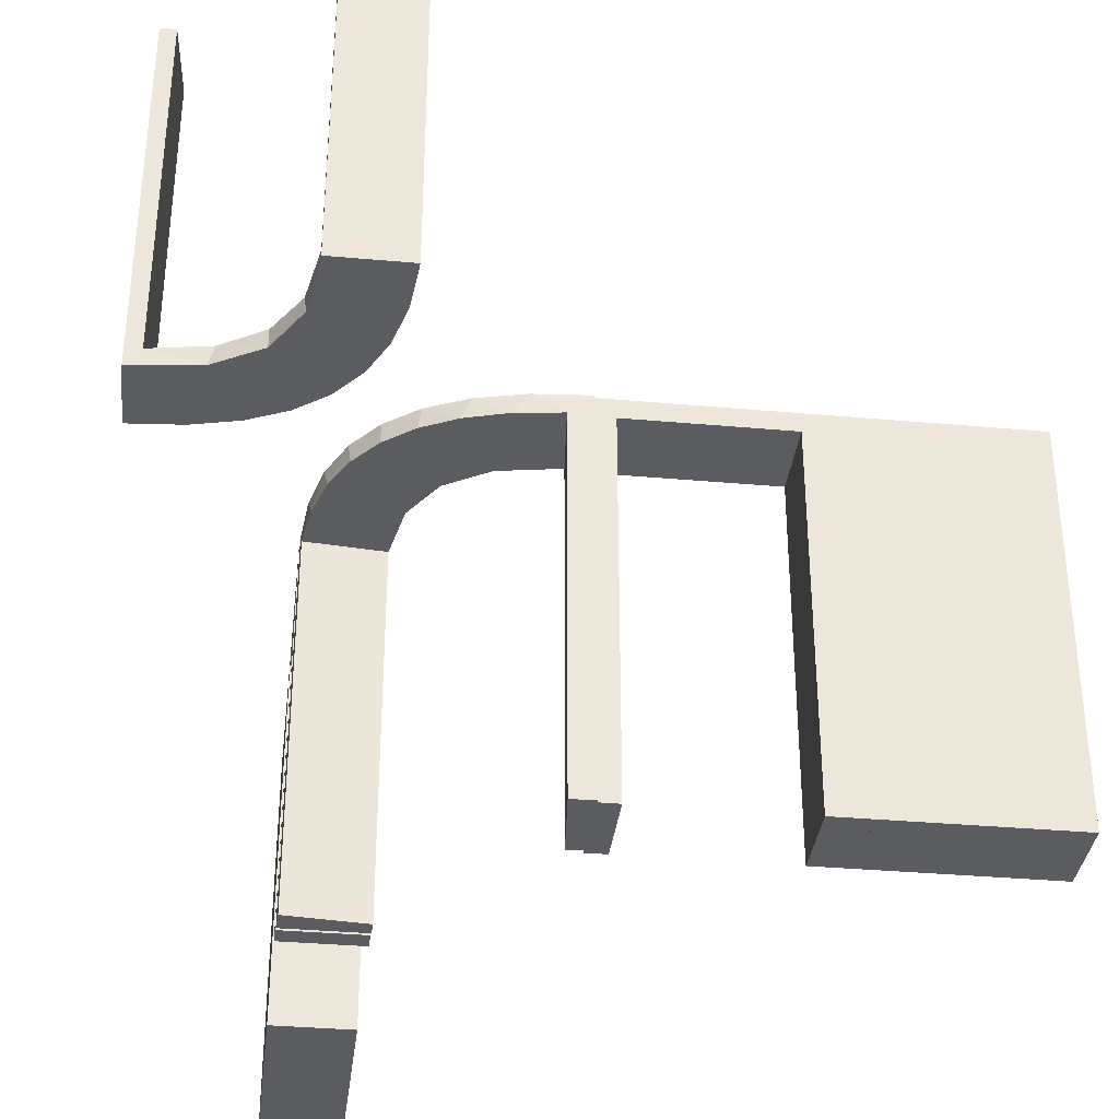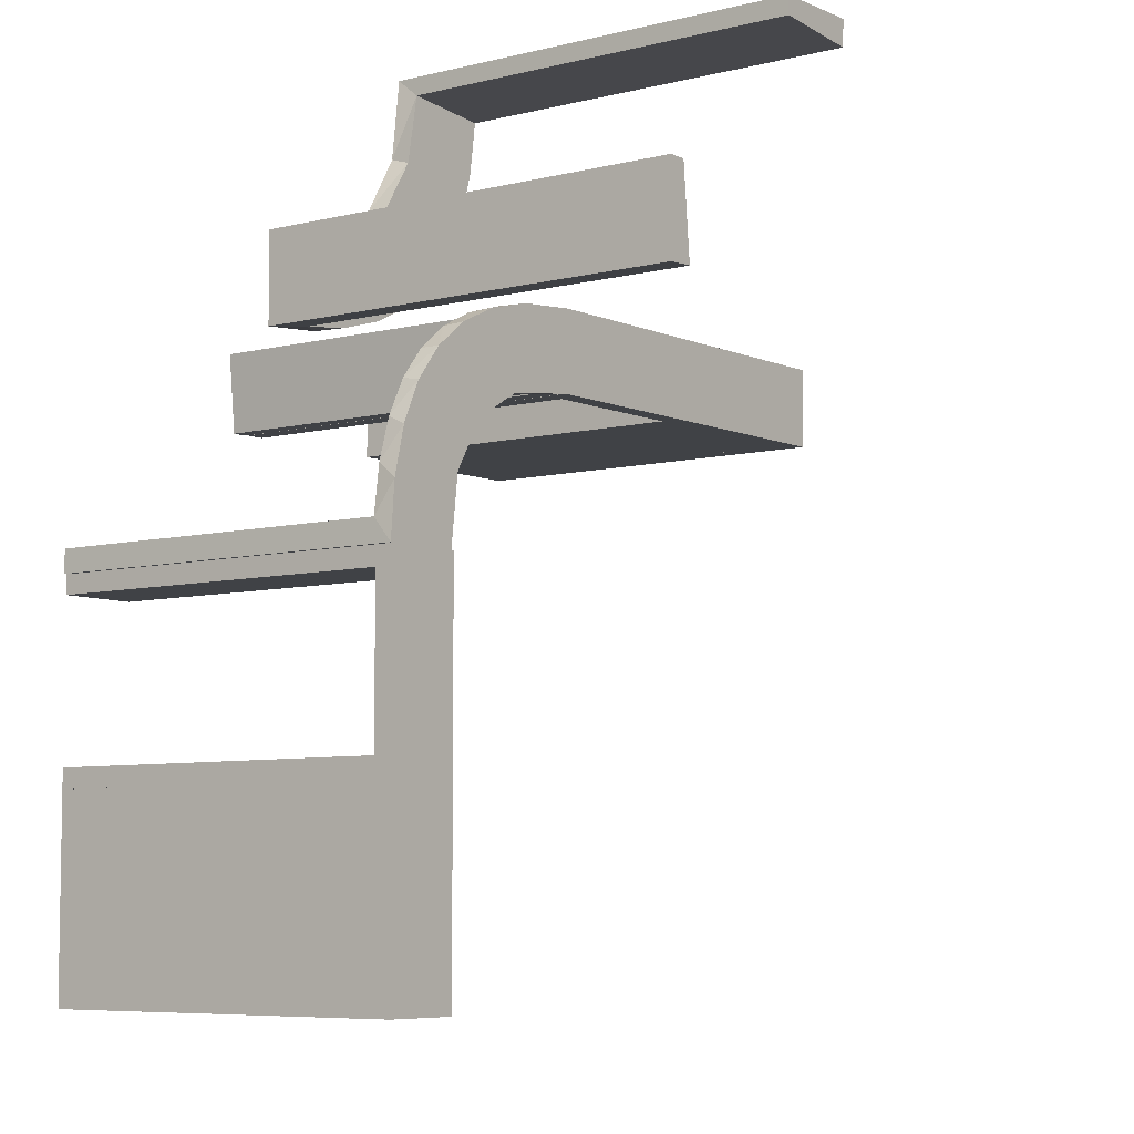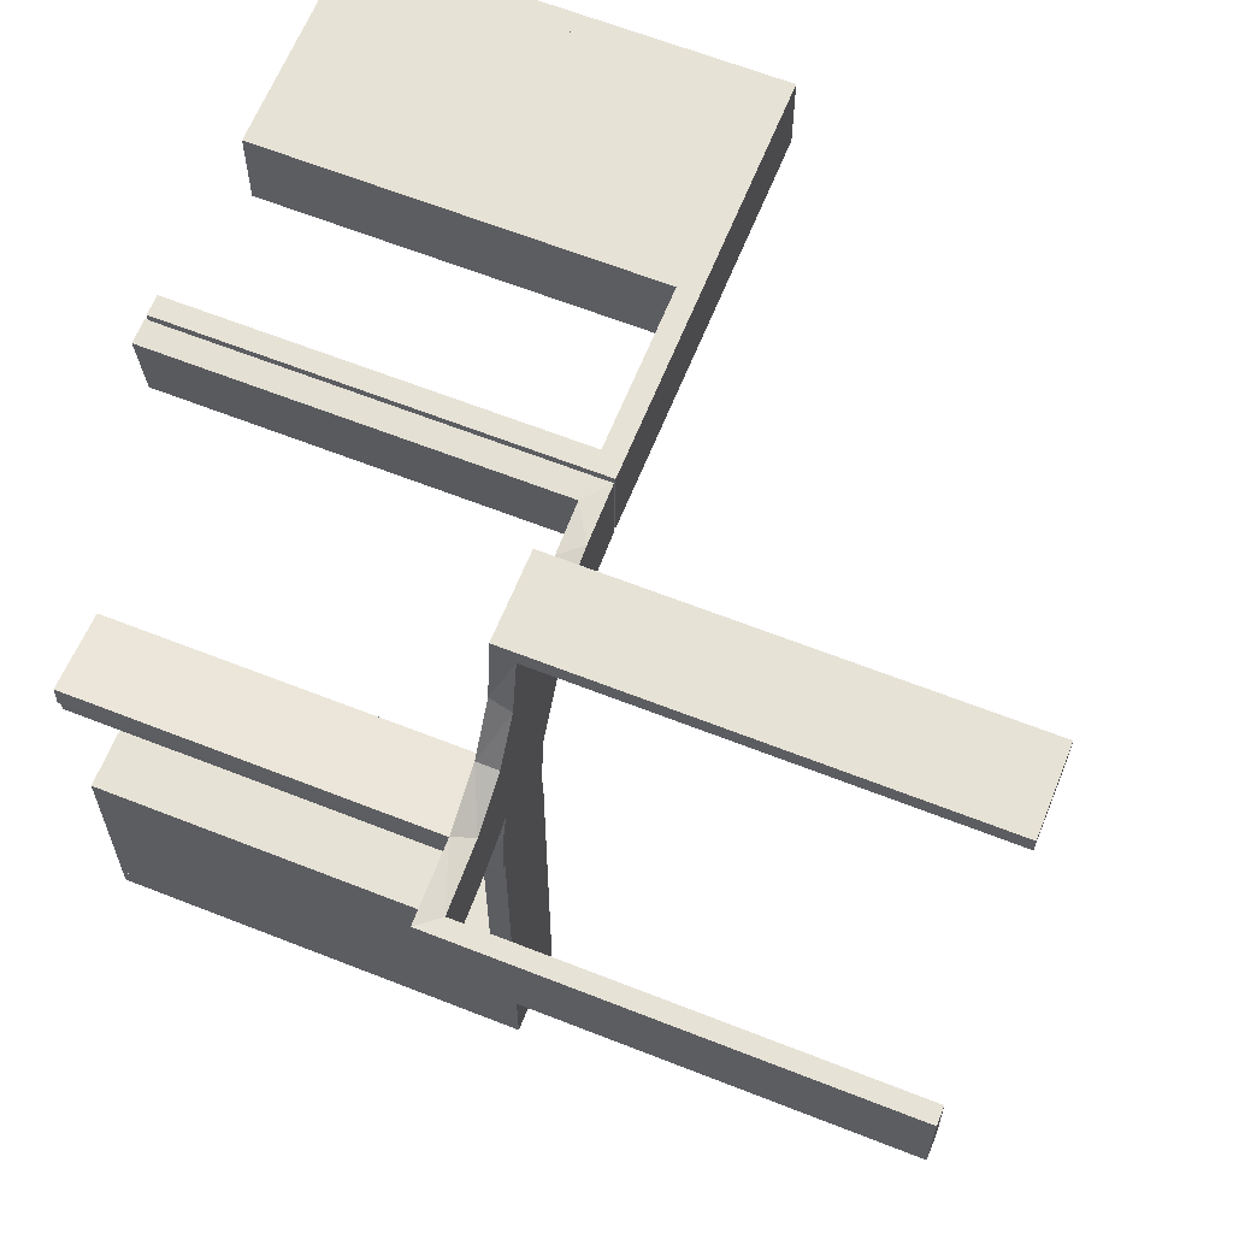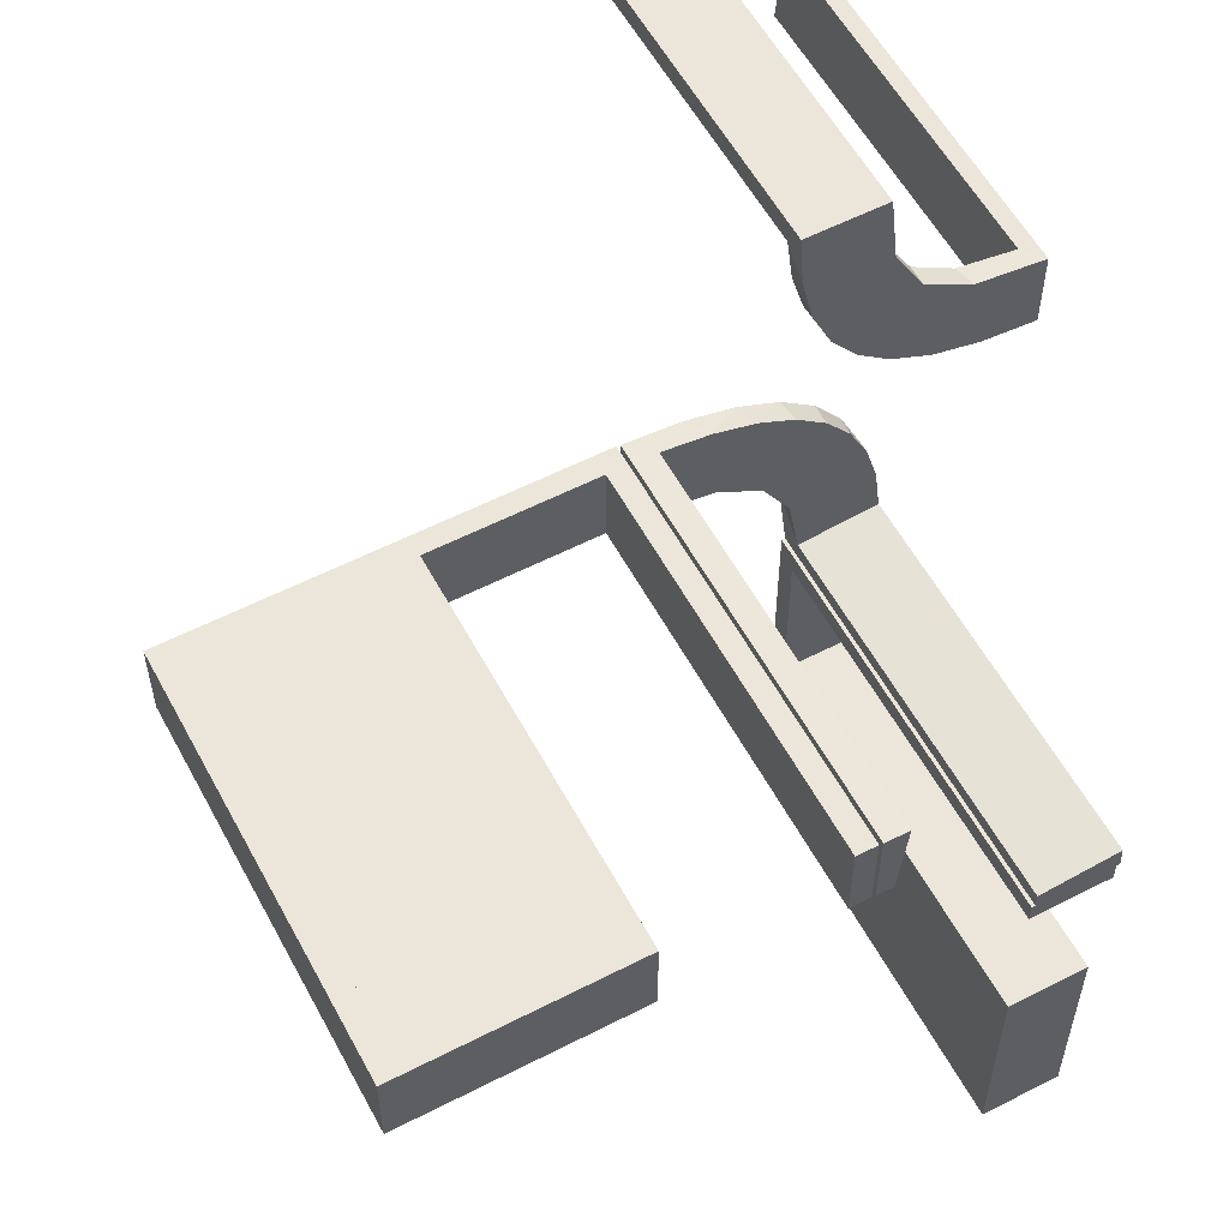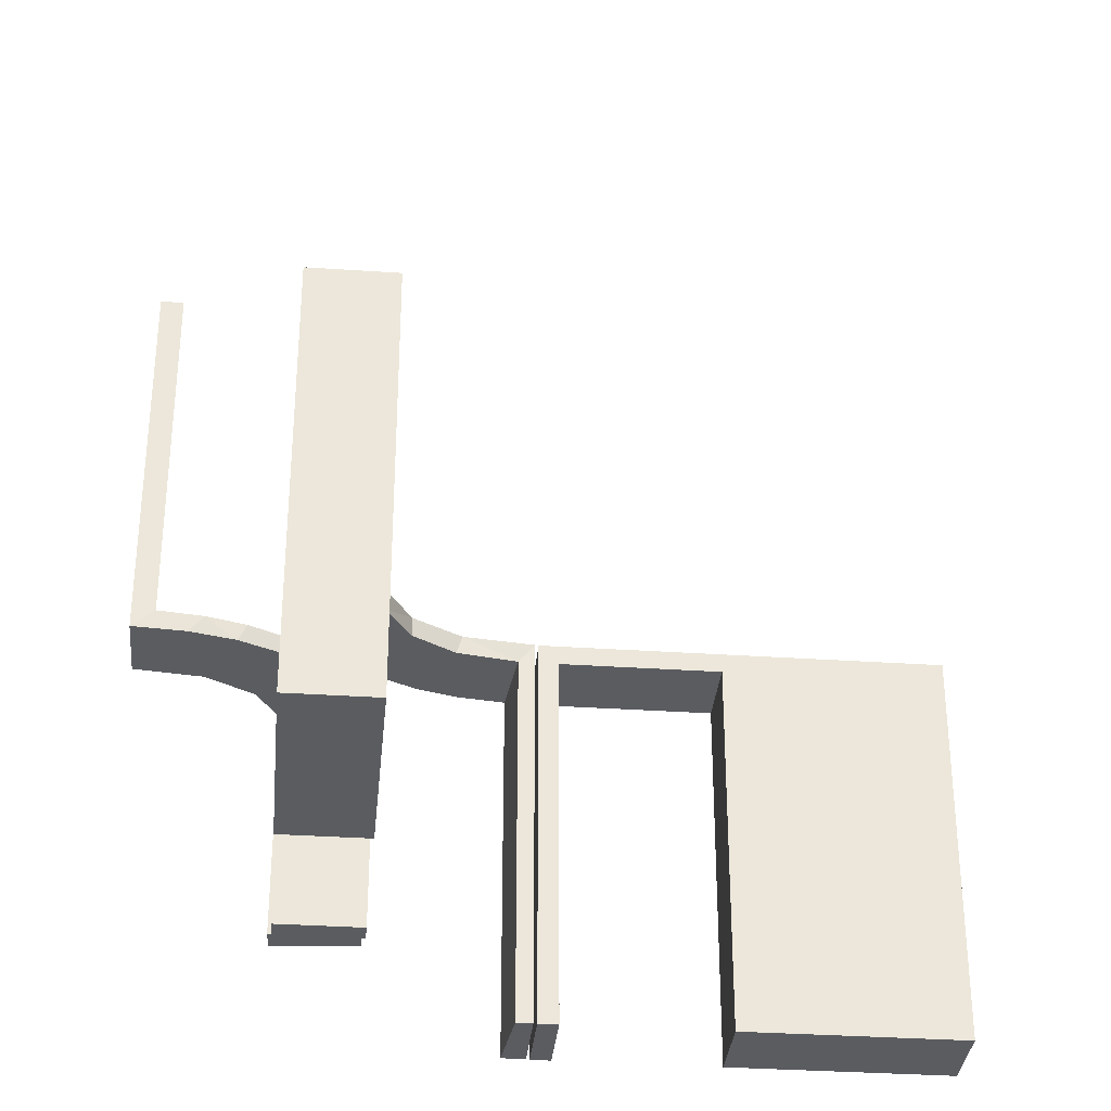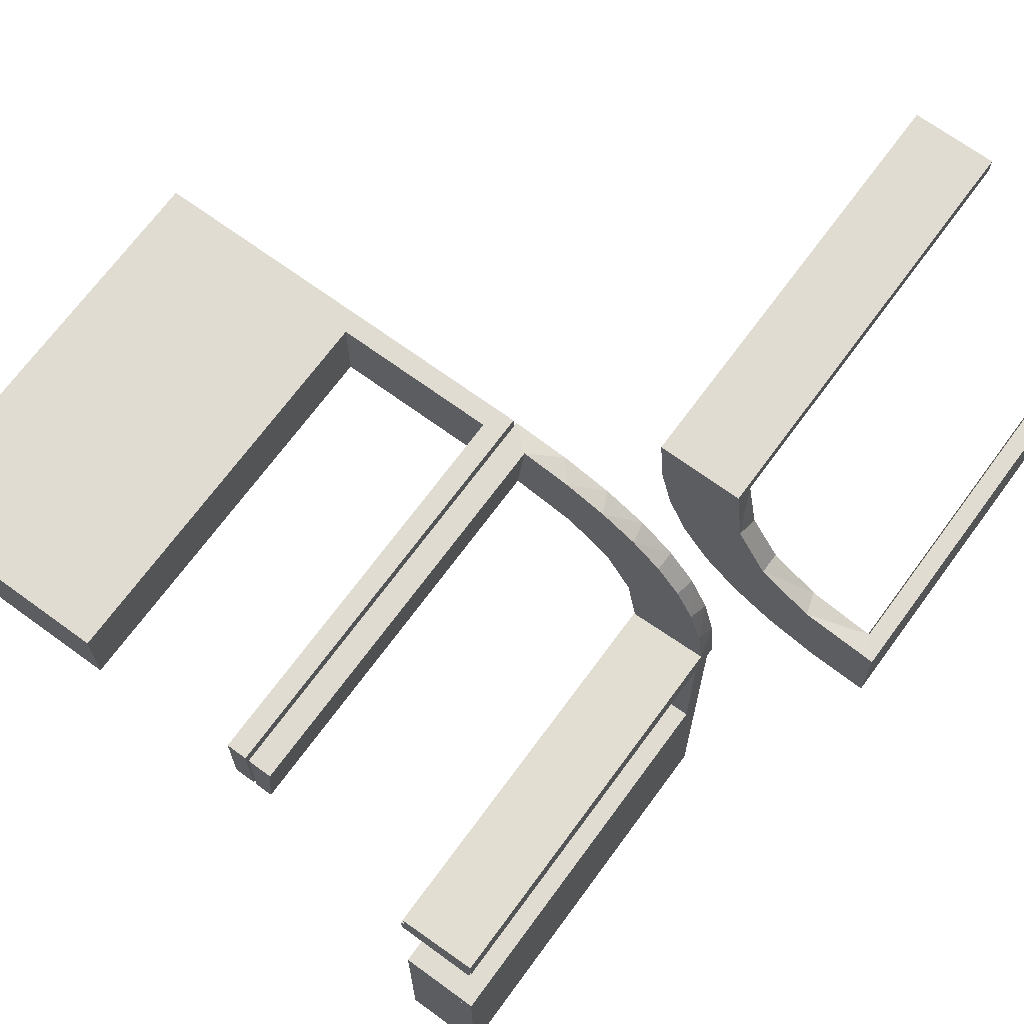
<metadata>
{"format":"obj","ext":"obj","renderer":"f3d","projection":"perspective","resolution":1024,"background":"white","views":[{"elev":-35.2,"azim":-96.8,"up":"+Z"},{"elev":-6.5,"azim":-52.6,"up":"+Y"},{"elev":63.4,"azim":-68.2,"up":"+Y"},{"elev":57.1,"azim":151.9,"up":"+Y"},{"elev":-33.6,"azim":-5.3,"up":"+Z"},{"elev":69.1,"azim":-143.8,"up":"+Y"}]}
</metadata>
<code>
v 0 0.3 0
v 0 0.3 -0.5
v 0 0.2 0
v 0 0.2 -0.5
v 0.475 0.3 -0.025
v 0.475 0.3 -0.5
v 0.475 0.2 -0.025
v 0.475 0.2 -0.5
v -0.1909 0.09599 -0.025
v -0.2398 0.32 0
v -0.2 0 0
v -0.2 0 -0.5
v -0.2 -0.275 -0.025
v -0.2 -0.275 -0.5
v -0.2 -0.475 -0.025
v -0.2 -0.475 -0.5
v -0.2 -0.225 -0.025
v -0.2 -0.225 -0.5
v -0.2 -0.5 0
v -0.2 -0.5 -0.5
v -0.2 -0.025 -0.025
v -0.2 -0.025 -0.5
v -0.2 -0.25 0
v -0.2 -0.25 -0.5
v -0.4752 0.3009 0.5
v -0.4752 0.3009 0.3417
v -0.4752 0.3009 0.1833
v -0.4752 0.3009 0.025
v -0.3989 0.3143 0.025
v -0.2987 0.06859 0
v -0.3101 0.2479 0.025
v -0.2572 0.1847 -0.025
v -0.02934 0.2486 -0.025
v -0.004352 0.1992 0
v -0.004352 0.1992 -0.5
v -0.004352 0.2992 0
v -0.004352 0.2992 -0.5
v -0.004352 0.2992 -0.25
v -0.09346 0.1883 0
v -0.216 0.3711 0
v -0.2272 0.2221 0
v -0.2272 0.2221 -0.025
v -0.3031 0.02878 -0.025
v -0.3031 0.02878 -0.5
v -0.3031 0.02878 -0.2625
v -0.1921 0.1864 -0.025
v -0.2044 -0.0007882 0
v -0.2044 -0.0007882 -0.5
v -0.2044 -0.0007882 -0.25
v -0.2048 0.4119 0.025
v 0.25 0.3 0
v 0.25 0.3 -0.5
v 0.25 0.2 0
v 0.25 0.2 -0.5
v -0.2952 0.0881 -0.025
v -0.2956 0.5008 0
v -0.2956 0.5008 0.25
v -0.2956 0.5008 0.5
v -0.1969 0.4712 0.2625
v -0.1969 0.4712 0.5
v -0.1969 0.4712 0.025
v -0.2728 0.2779 0
v -0.2728 0.2779 0.025
v -0.284 0.1289 0
v -0.4065 0.3117 0
v -0.4956 0.2008 0
v -0.4956 0.2008 0.25
v -0.4956 0.2008 0.5
v -0.4956 0.3008 0
v -0.4956 0.3008 0.5
v -0.2428 0.3153 0.025
v -0.1899 0.2521 -0.025
v -0.2013 0.4314 0
v -0.1011 0.1857 -0.025
v -0.02476 0.1991 -0.025
v -0.02476 0.1991 -0.1833
v -0.02476 0.1991 -0.3417
v -0.02476 0.1991 -0.5
v -0.3 0 0
v -0.3 0 -0.5
v -0.3 -0.275 -0.025
v -0.3 -0.275 -0.5
v -0.3 -0.475 -0.025
v -0.3 -0.475 -0.5
v -0.3 -0.225 -0.025
v -0.3 -0.225 -0.5
v -0.3 -0.5 0
v -0.3 -0.5 -0.5
v -0.3 -0.025 -0.025
v -0.3 -0.025 -0.5
v -0.3 -0.25 0
v -0.3 -0.25 -0.5
v -0.2602 0.18 0
v -0.3091 0.404 0.025
v 0.025 0.3 -0.025
v 0.025 0.3 -0.5
v 0.025 0.2 -0.025
v 0.025 0.2 -0.5
v 0.5 0.3 0
v 0.5 0.3 -0.5
v 0.5 0.2 0
v 0.5 0.2 -0.5
v -0.1935 0.08832 0
v -0.366 0.2211 0
v -0.3044 -0.0007882 0
v -0.3044 -0.0007882 -0.5
v -0.4263 0.2064 0
v -0.1852 0.255 0
v -0.4661 0.202 0.2625
v -0.4661 0.202 0.5
v -0.4661 0.202 0.025
v -0.2202 0.3599 0.025
v -0.1452 0.2747 -0.025
v -0.2042 0.01962 -0.025
v -0.2042 0.01962 -0.1833
v -0.2042 0.01962 -0.3417
v -0.2042 0.01962 -0.5
v -0.09324 0.29 -0.025
v 0.275 0.3 -0.025
v 0.275 0.3 -0.5
v 0.275 0.2 -0.025
v 0.275 0.2 -0.5
v -0.1565 0.1514 0
v -0.1565 0.1514 -0.025
v -0.3435 0.3486 0
v -0.3435 0.3486 0.025
v 0.225 0.3 -0.025
v 0.225 0.3 -0.5
v 0.225 0.2 -0.025
v 0.225 0.2 -0.5
v -0.4068 0.21 0.025
v -0.2958 0.4804 0.5
v -0.2958 0.4804 0.3417
v -0.2958 0.4804 0.1833
v -0.2958 0.4804 0.025
v -0.3548 0.2253 0.025
v -0.2798 0.1401 -0.025
v -0.1178 0.2322 -0.025
v -0.03392 0.298 -0.025
v -0.03392 0.298 -0.5
v -0.03392 0.298 -0.2625
v -0.3148 0.245 0
v -0.07373 0.2936 0
v -0.1956 0.5008 0
v -0.1956 0.5008 0.5
v -0.134 0.2789 0
v -0.2537 0.0242 -0.025
v -0.3065 0.4117 0
f 88 87 83
f 91 83 87
f 91 92 81
f 83 91 81
f 19 87 88
f 23 91 87
f 24 92 91
f 13 81 82
f 15 83 81
f 16 84 83
f 20 16 15
f 23 19 15
f 23 13 24
f 15 13 23
f 88 84 16
f 82 92 24
f 88 83 84
f 92 82 81
f 19 88 20
f 23 87 19
f 24 91 23
f 13 82 14
f 15 81 13
f 16 83 15
f 20 15 19
f 13 14 24
f 88 16 20
f 82 24 14
f 92 91 85
f 79 85 91
f 79 80 89
f 85 79 89
f 23 91 92
f 11 79 91
f 12 80 79
f 21 89 90
f 17 85 89
f 18 86 85
f 24 18 17
f 11 23 17
f 11 21 12
f 17 21 11
f 92 86 18
f 90 80 12
f 92 85 86
f 80 90 89
f 23 92 24
f 11 91 23
f 12 79 11
f 21 90 22
f 17 89 21
f 18 85 17
f 24 17 23
f 21 22 12
f 92 18 24
f 90 12 22
f 82 81 83
f 82 83 84
f 82 84 83
f 15 13 81
f 16 15 83
f 13 14 82
f 14 13 15
f 16 84 82
f 82 83 81
f 15 81 83
f 16 83 84
f 13 82 81
f 14 15 16
f 16 82 14
f 27 28 69
f 69 28 65
f 126 125 29
f 26 27 70
f 69 70 27
f 70 25 26
f 125 126 94
f 148 94 135
f 134 57 56
f 58 133 132
f 133 58 57
f 134 133 57
f 66 107 111
f 67 66 111
f 136 131 104
f 104 142 136
f 68 67 109
f 142 62 31
f 71 63 62
f 10 40 112
f 40 73 50
f 73 144 61
f 59 61 144
f 59 145 60
f 59 144 145
f 69 65 107
f 65 125 142
f 69 107 66
f 142 125 62
f 10 62 125
f 125 148 10
f 56 73 148
f 56 144 73
f 73 40 148
f 57 144 56
f 145 57 58
f 144 57 145
f 67 68 70
f 66 67 69
f 70 69 67
f 60 132 133
f 59 60 133
f 134 135 61
f 133 134 59
f 50 61 135
f 135 94 50
f 71 126 63
f 71 112 94
f 126 71 94
f 126 29 31
f 29 28 131
f 131 136 29
f 63 126 31
f 28 27 111
f 110 26 25
f 26 110 109
f 27 26 109
f 25 70 68
f 68 110 25
f 145 58 132
f 132 60 145
f 28 29 65
f 125 65 29
f 125 94 148
f 148 135 56
f 134 56 135
f 107 131 111
f 67 111 109
f 131 107 104
f 142 31 136
f 68 109 110
f 62 63 31
f 71 62 10
f 10 112 71
f 40 50 112
f 73 61 50
f 65 104 107
f 65 142 104
f 148 40 10
f 134 61 59
f 94 112 50
f 29 136 31
f 28 111 131
f 27 109 111
f 76 75 34
f 34 75 39
f 124 123 74
f 77 76 35
f 34 35 76
f 35 78 77
f 123 124 9
f 103 9 114
f 115 49 47
f 48 116 117
f 116 48 49
f 115 116 49
f 36 143 139
f 38 36 139
f 113 118 146
f 146 108 113
f 37 38 141
f 108 41 72
f 32 42 41
f 93 64 137
f 64 30 55
f 30 105 43
f 45 43 105
f 45 106 44
f 45 105 106
f 143 36 34
f 34 39 143
f 108 123 41
f 108 146 39
f 123 108 39
f 123 103 93
f 103 47 30
f 30 64 103
f 41 123 93
f 49 105 47
f 106 49 48
f 105 49 106
f 38 37 35
f 36 38 34
f 35 34 38
f 44 117 116
f 116 45 44
f 45 116 147
f 147 115 114
f 147 43 45
f 115 147 116
f 9 147 114
f 147 9 46
f 124 46 9
f 147 46 137
f 147 55 43
f 46 32 137
f 46 42 32
f 42 46 72
f 138 46 124
f 33 138 74
f 46 138 72
f 139 118 33
f 138 118 113
f 138 33 118
f 33 75 76
f 33 141 139
f 77 33 76
f 140 77 78
f 77 140 141
f 33 77 141
f 78 35 37
f 37 140 78
f 106 48 117
f 117 44 106
f 75 74 39
f 123 39 74
f 123 9 103
f 103 114 47
f 115 47 114
f 143 118 139
f 38 139 141
f 118 143 146
f 108 72 113
f 37 141 140
f 41 42 72
f 32 41 93
f 93 137 32
f 64 55 137
f 30 43 55
f 39 146 143
f 103 64 93
f 47 105 30
f 147 137 55
f 138 124 74
f 33 74 75
f 138 113 72
f 122 8 7
f 5 119 121
f 6 5 7
f 119 120 122
f 120 119 5
f 6 8 122
f 122 7 121
f 5 121 7
f 6 7 8
f 119 122 121
f 120 5 6
f 6 122 120
f 122 121 7
f 122 7 8
f 54 53 129
f 3 129 53
f 3 4 97
f 129 3 97
f 51 53 54
f 1 3 53
f 2 4 3
f 95 97 98
f 127 129 97
f 128 130 129
f 52 128 127
f 1 51 127
f 1 95 2
f 127 95 1
f 54 130 128
f 98 4 2
f 54 129 130
f 4 98 97
f 51 54 52
f 1 53 51
f 2 3 1
f 95 98 96
f 127 97 95
f 128 129 127
f 52 127 51
f 95 96 2
f 54 128 52
f 98 2 96
f 102 101 7
f 53 7 101
f 53 54 121
f 7 53 121
f 99 101 102
f 51 53 101
f 52 54 53
f 119 121 122
f 5 7 121
f 6 8 7
f 100 6 5
f 51 99 5
f 51 119 52
f 5 119 51
f 102 8 6
f 122 54 52
f 102 7 8
f 54 122 121
f 99 102 100
f 51 101 99
f 52 53 51
f 119 122 120
f 5 121 119
f 6 7 5
f 100 5 99
f 119 120 52
f 102 6 100
f 122 52 120

</code>
